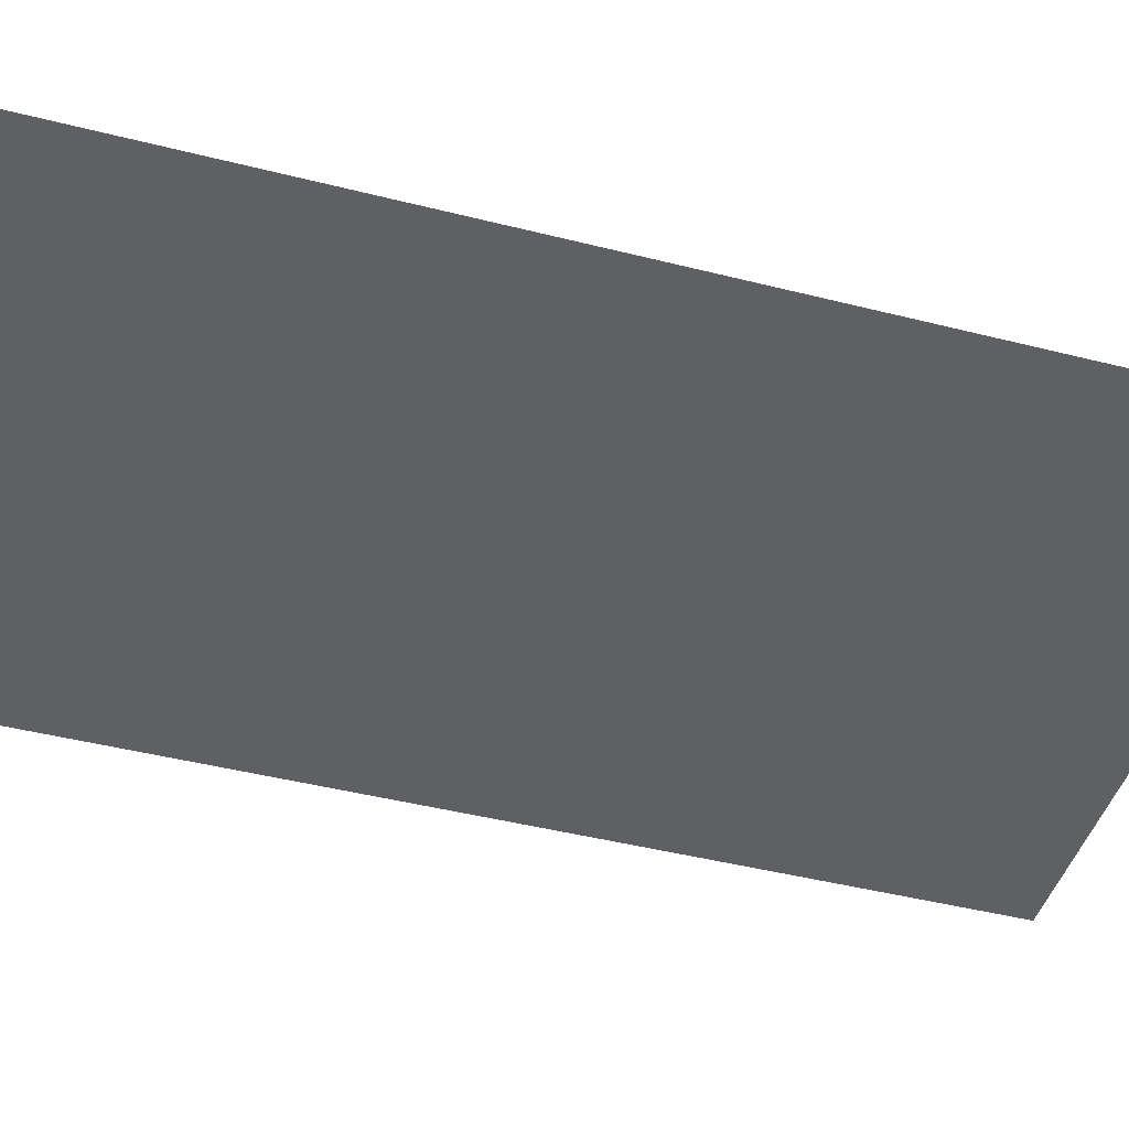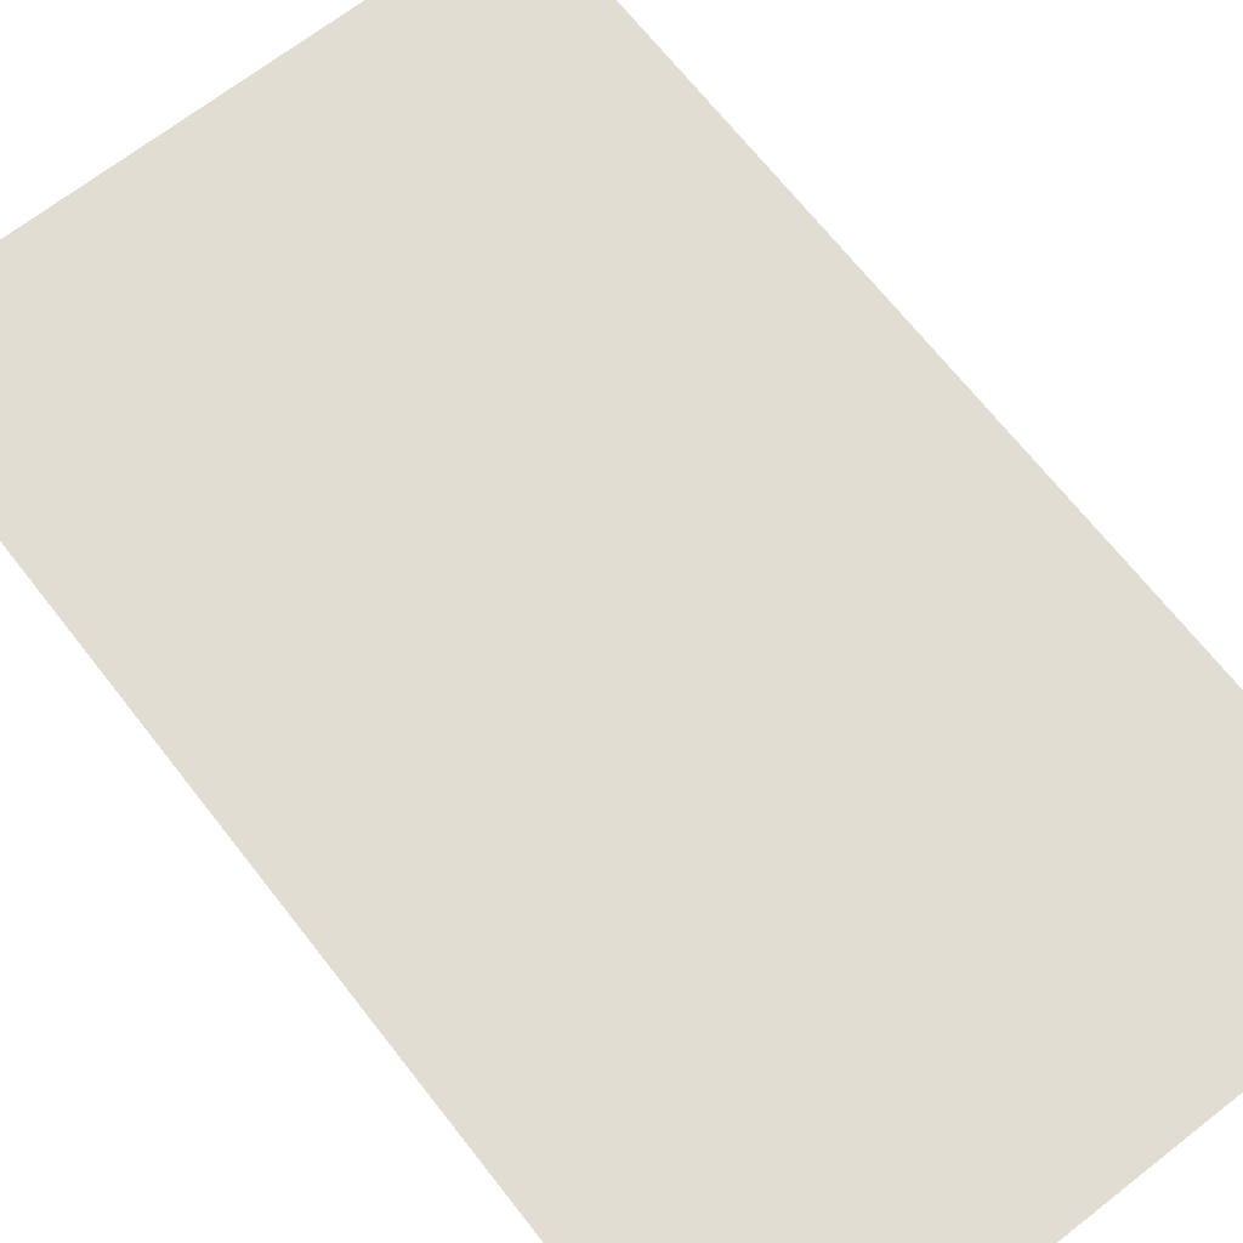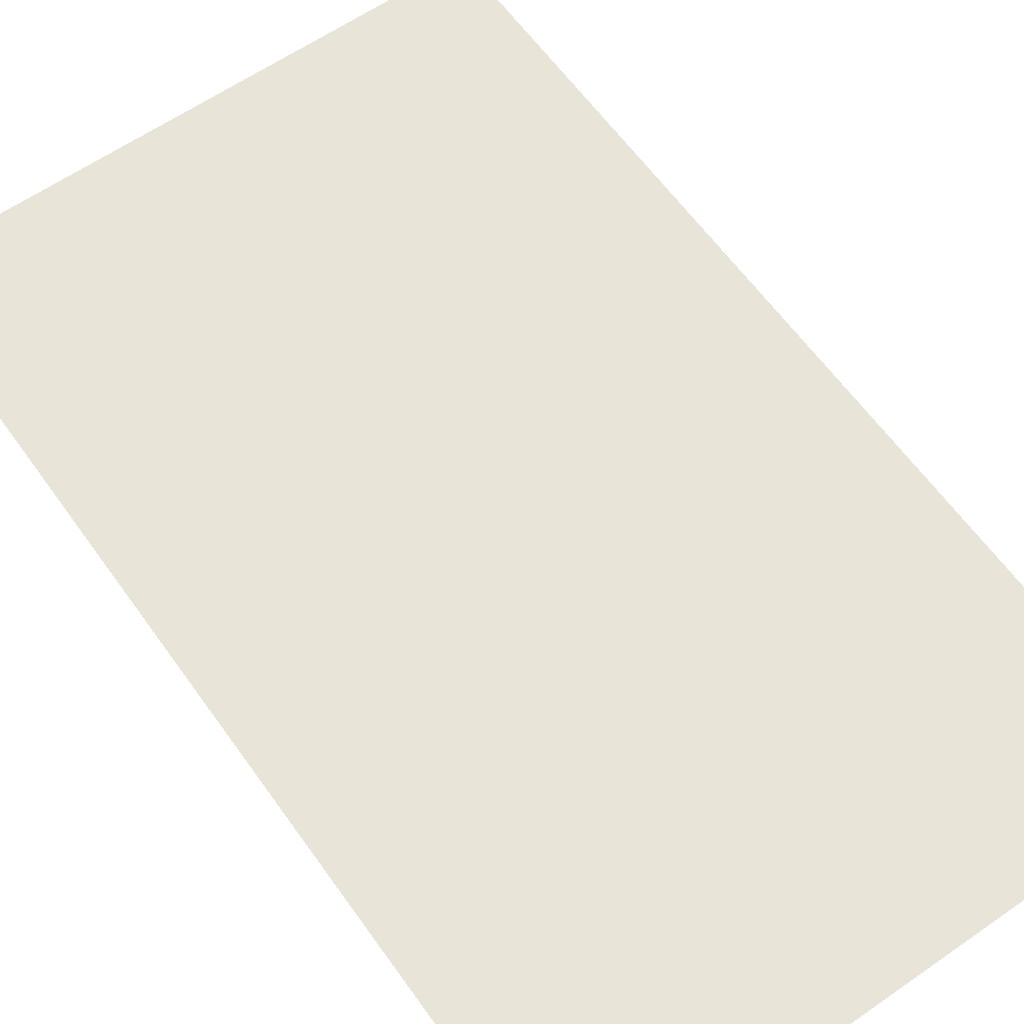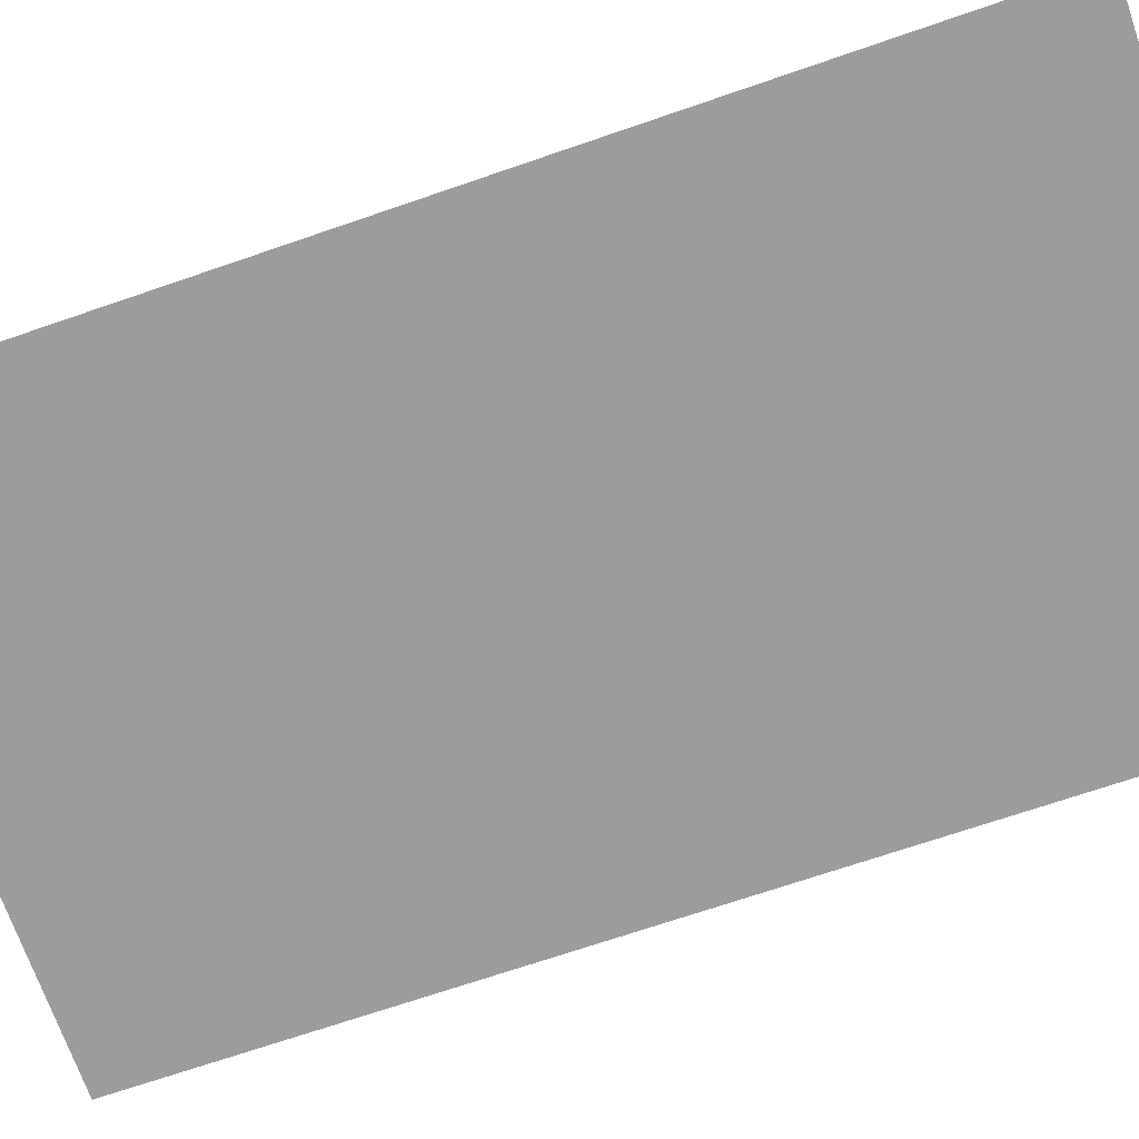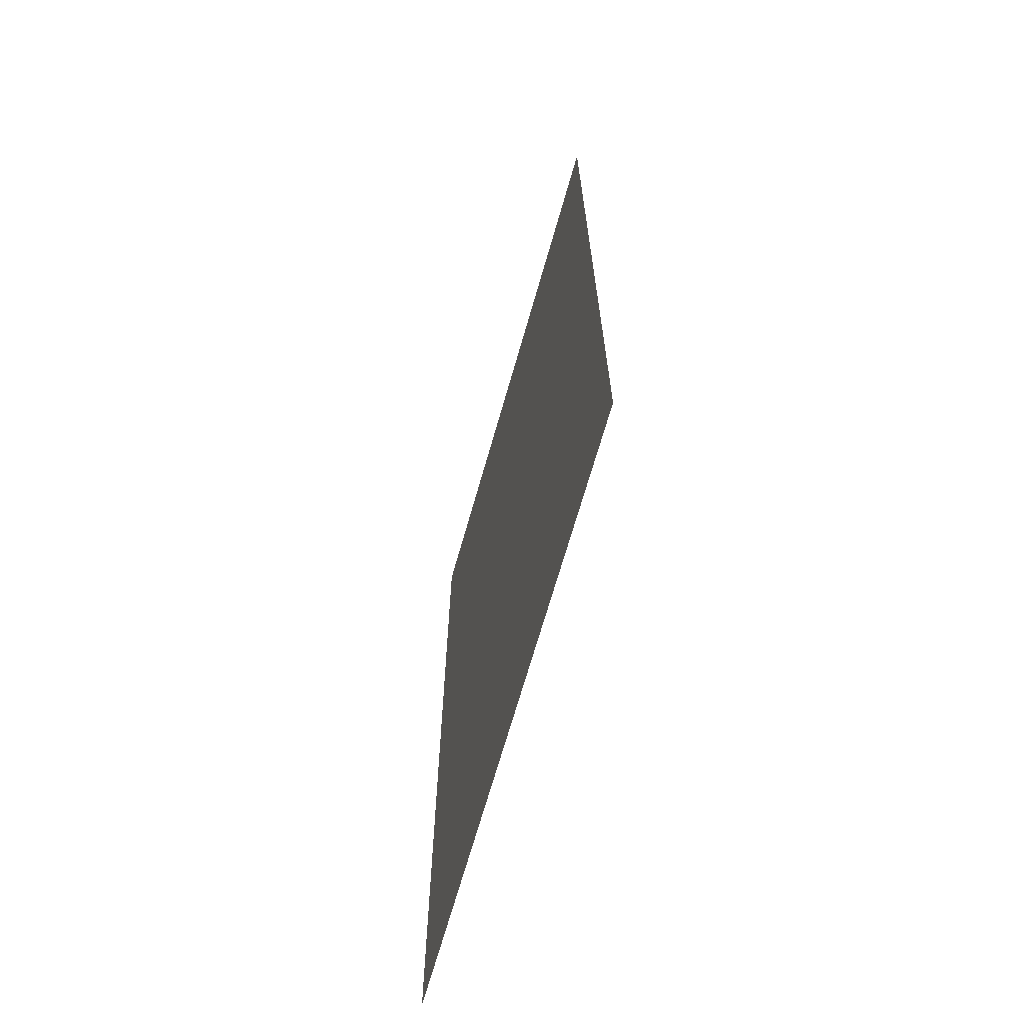
<metadata>
{"format":"obj","ext":"obj","renderer":"f3d","projection":"perspective","resolution":1024,"background":"white","views":[{"elev":-44.8,"azim":73.6,"up":"+Y"},{"elev":68.3,"azim":142.0,"up":"+Y"},{"elev":61.3,"azim":-35.3,"up":"+Y"},{"elev":-70.0,"azim":-71.0,"up":"+Y"},{"elev":-69.0,"azim":74.1,"up":"+Z"}]}
</metadata>
<code>
g m_dlc5_shadowcast_01
v -10.45 0 -3.034e-07
v -10.45 7.542e-16 -3.396
v -6.967 7.542e-16 -3.396
v -6.967 0 -3.034e-07
v -6.967 7.683e-16 -6.936
v -10.45 7.683e-16 -6.936
v -6.967 7.825e-16 -10.48
v -10.45 7.825e-16 -10.48
v -6.967 7.966e-16 -14.02
v -10.45 7.966e-16 -14.02
v -6.967 8.108e-16 -17.55
v -10.45 8.108e-16 -17.55
v -3.483 0 -3.034e-07
v -3.483 7.542e-16 -3.396
v -3.483 7.683e-16 -6.936
v -3.483 7.825e-16 -10.48
v -3.483 7.966e-16 -14.02
v -3.483 8.108e-16 -17.55
v 5.974e-07 0 -3.034e-07
v 5.974e-07 7.542e-16 -3.396
v 5.974e-07 7.683e-16 -6.936
v 5.974e-07 7.825e-16 -10.48
v 5.974e-07 7.966e-16 -14.02
v 5.974e-07 8.108e-16 -17.55
g m_dlc5_shadowcast_01_0
f 3 2 1
f 4 3 1
f 3 5 2
f 5 6 2
f 5 7 6
f 7 8 6
f 7 9 8
f 9 10 8
f 9 11 10
f 11 12 10
f 4 13 3
f 13 14 3
f 3 14 5
f 14 15 5
f 5 15 7
f 15 16 7
f 7 16 9
f 16 17 9
f 9 17 11
f 17 18 11
f 13 19 14
f 19 20 14
f 14 20 15
f 20 21 15
f 15 21 16
f 21 22 16
f 16 22 17
f 22 23 17
f 17 23 18
f 23 24 18

</code>
